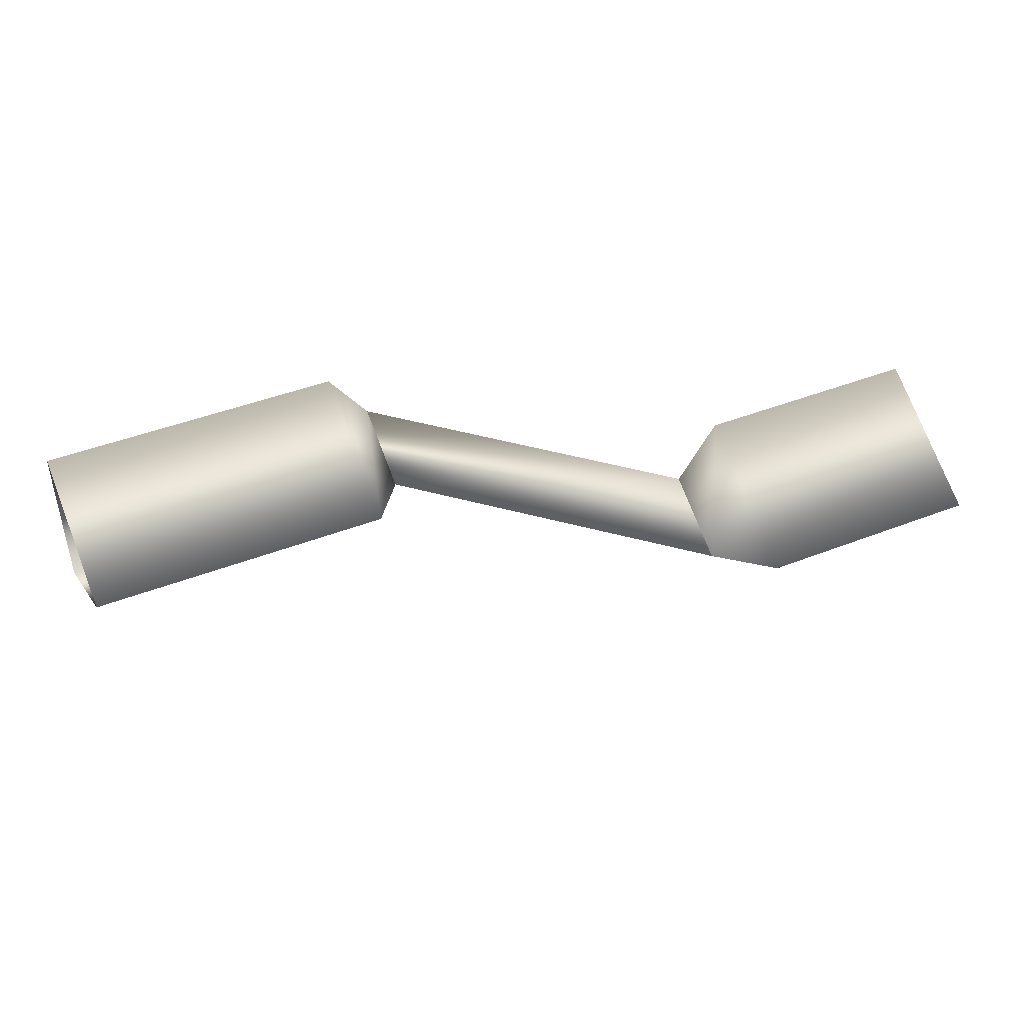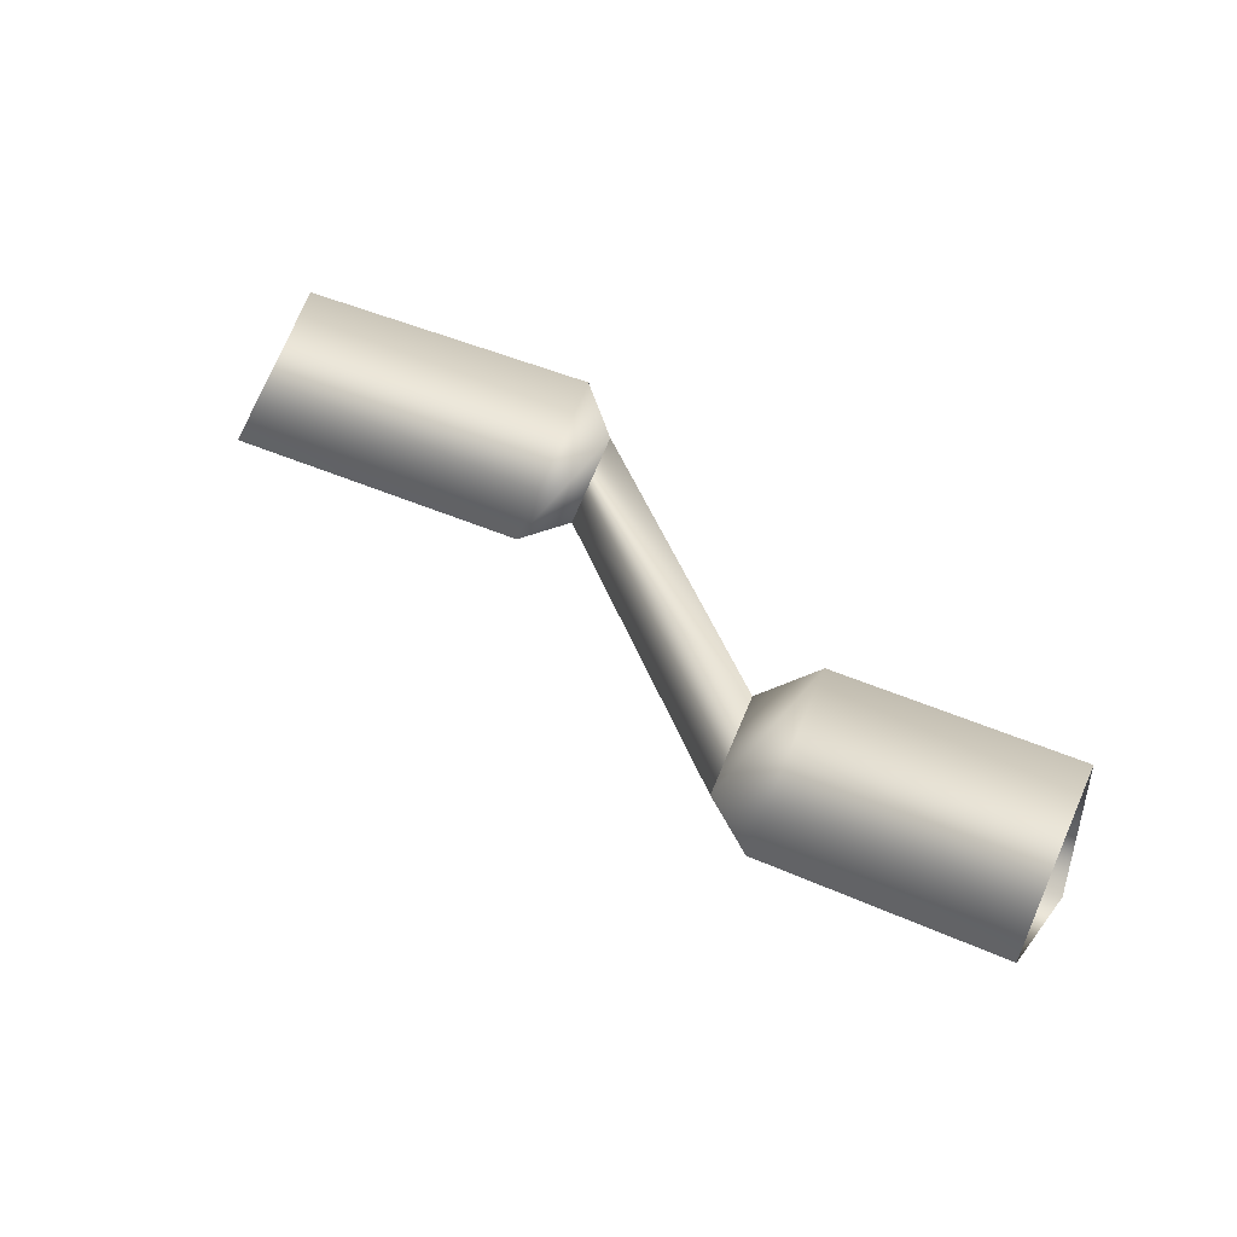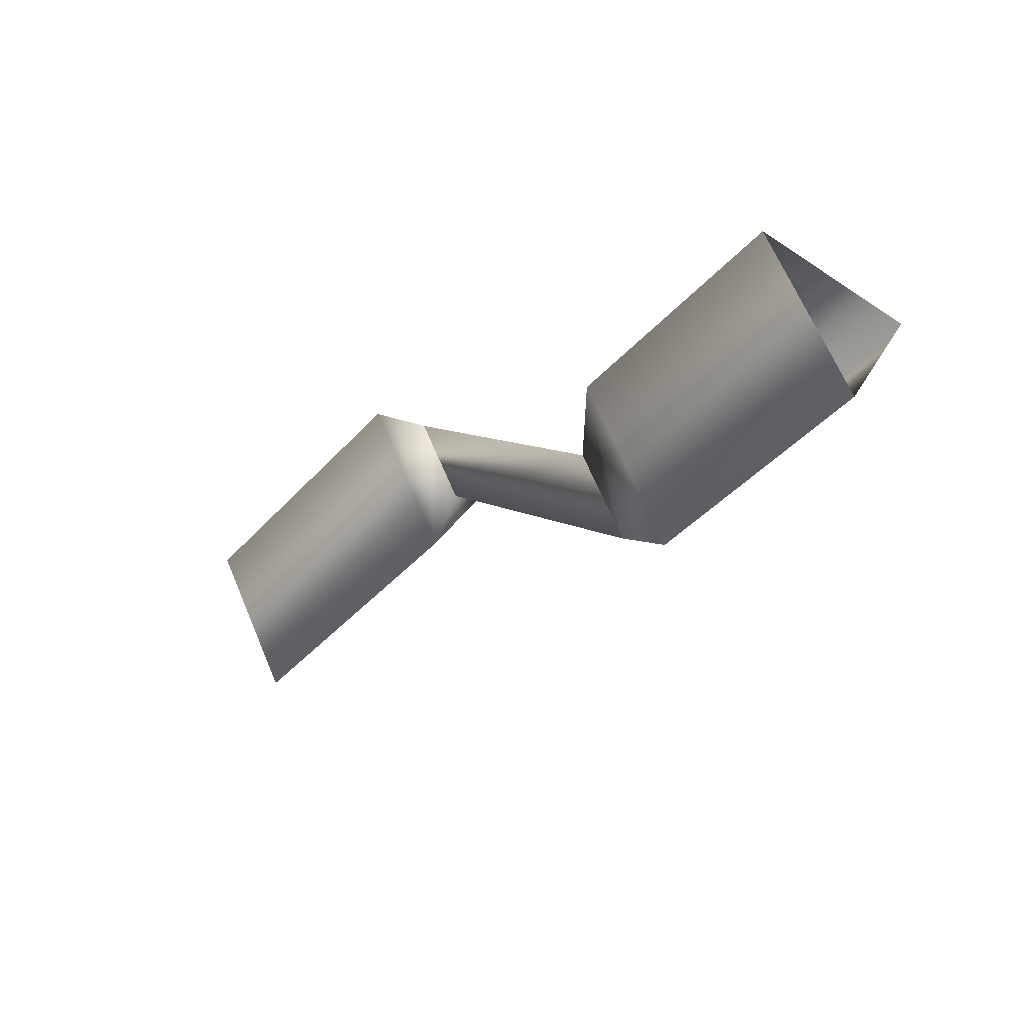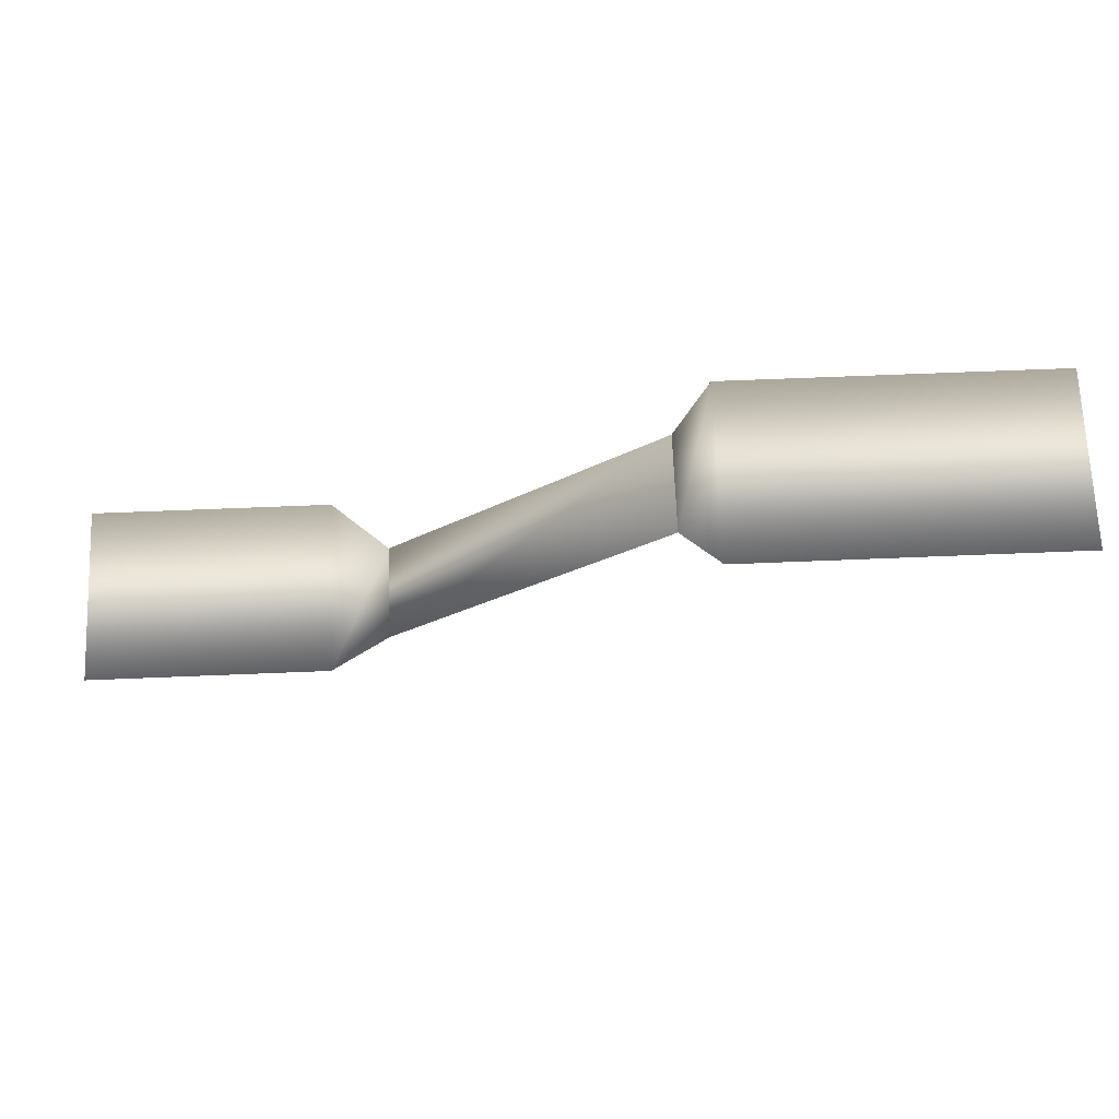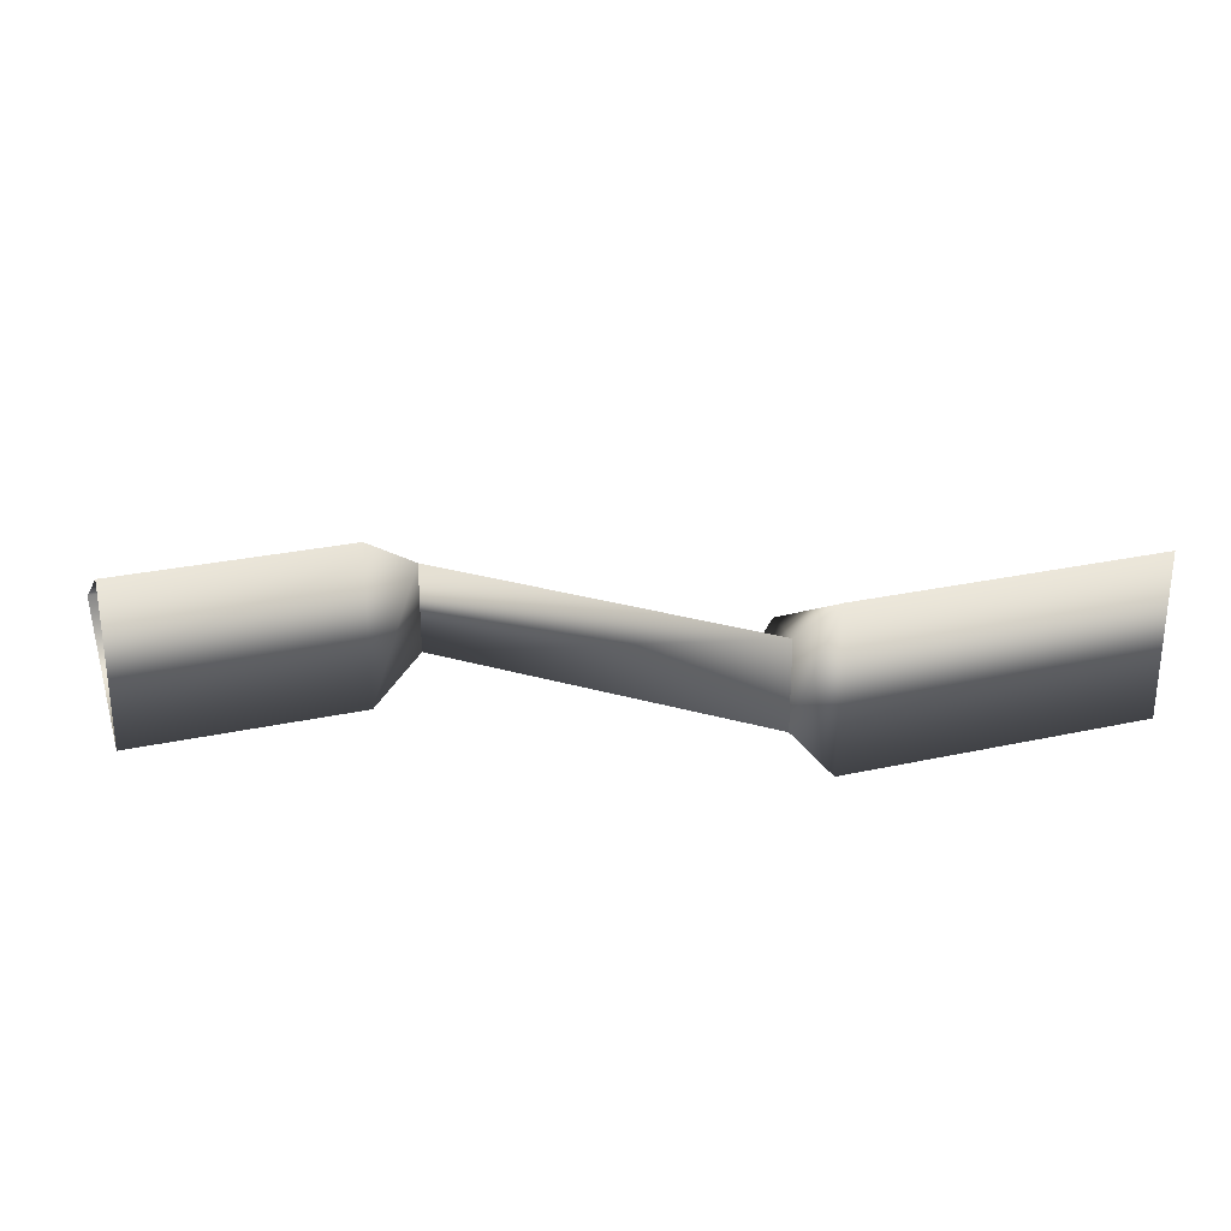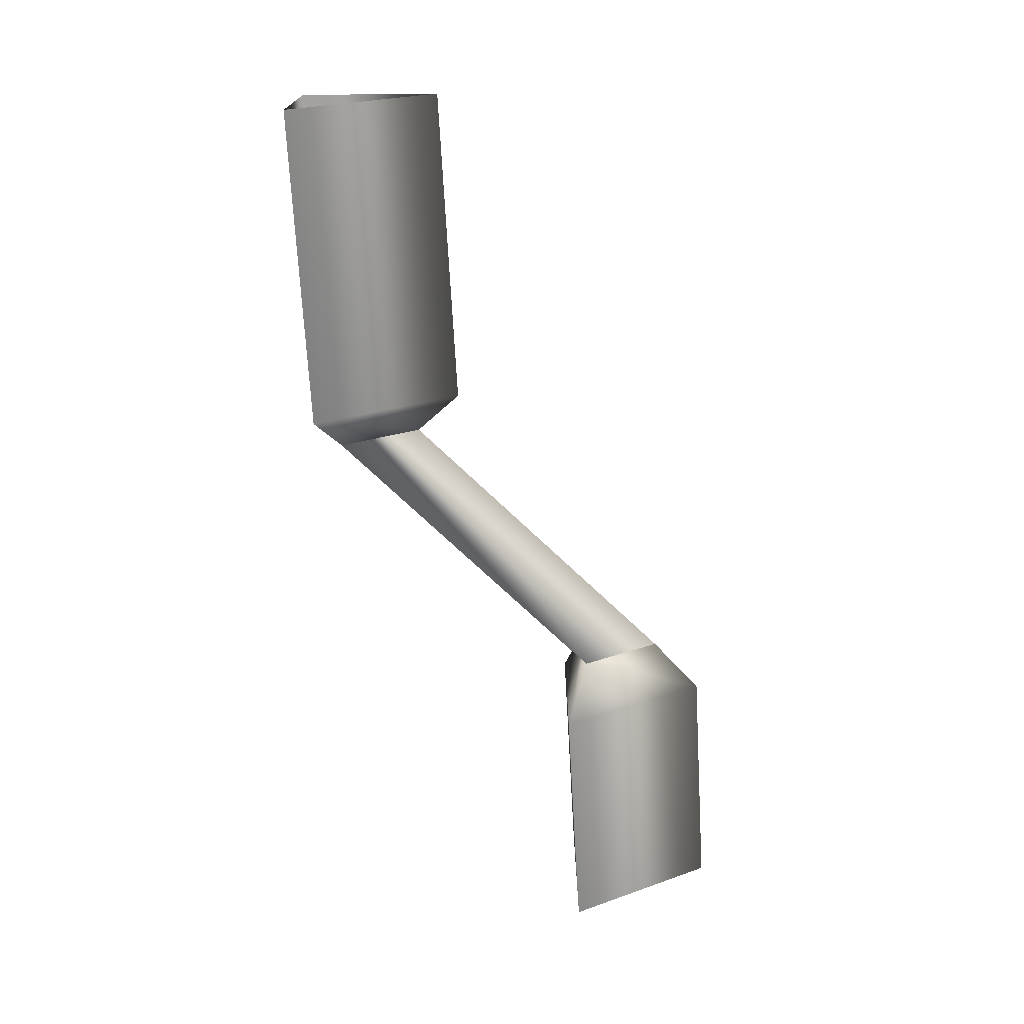
<metadata>
{"format":"obj","ext":"obj","renderer":"f3d","projection":"perspective","resolution":1024,"background":"white","views":[{"elev":43.5,"azim":-24.8,"up":"+Z"},{"elev":44.6,"azim":27.4,"up":"+Z"},{"elev":-42.4,"azim":51.8,"up":"+Y"},{"elev":69.2,"azim":177.7,"up":"+Y"},{"elev":27.0,"azim":161.2,"up":"+Z"},{"elev":-71.9,"azim":-86.7,"up":"+Z"}]}
</metadata>
<code>
g ShaftK_Down_LF_LOD2
v 0.04 0.01386 -0.02401
v 0.04 0.01386 0.02401
v -0.05 0.01386 -0.02401
v -0.05 0.01386 0.02401
v 0.04 -0.02773 1.043e-07
v -0.05 -0.02773 1.043e-07
v -0.05 -0.02773 1.043e-07
v 0.04 -0.02773 1.043e-07
v 0.125 -0.085 1.043e-07
v 0.05 -0.015 1.043e-07
v 0.125 -0.0625 0.01299
v 0.05 -0.015 1.043e-07
v 0.05 0.0075 0.01299
v 0.125 -0.0625 0.01299
v 0.125 -0.085 1.043e-07
v 0.125 -0.0625 -0.01299
v 0.05 -0.015 1.043e-07
v 0.125 -0.0625 -0.01299
v 0.05 0.0075 -0.01299
v 0.05 -0.015 1.043e-07
v 0.125 -0.0625 0.01299
v 0.05 0.0075 0.01299
v 0.125 -0.0625 -0.01299
v 0.05 0.0075 -0.01299
v 0.125 -0.085 1.043e-07
v 0.1403 -0.09782 1.043e-07
v 0.125 -0.0625 -0.01299
v 0.1403 -0.05609 -0.02409
v 0.125 -0.0625 0.01299
v 0.1403 -0.05609 0.02409
v 0.125 -0.085 1.043e-07
v 0.1403 -0.09782 1.043e-07
v 0.2063 -0.05609 -0.02409
v 0.2063 -0.09782 1.043e-07
v 0.2063 -0.09782 1.043e-07
v 0.2063 -0.05609 0.02409
v 0.05 -0.015 1.043e-07
v 0.04 -0.02773 1.043e-07
v 0.05 0.0075 0.01299
v 0.04 0.01386 0.02401
v 0.04 0.01386 -0.02401
v 0.05 0.0075 -0.01299
g ShaftK_Down_LF_LOD2_0
f 3 2 1
f 3 4 2
f 4 5 2
f 4 6 5
f 7 3 1
f 7 1 8
f 11 10 9
f 14 13 12
f 17 16 15
f 20 19 18
f 23 22 21
f 23 24 22
f 27 26 25
f 27 28 26
f 29 28 27
f 29 30 28
f 31 30 29
f 31 32 30
f 33 26 28
f 30 33 28
f 33 34 26
f 35 30 32
f 35 36 30
f 30 36 33
f 39 38 37
f 39 40 38
f 37 38 41
f 37 41 42
f 42 40 39
f 42 41 40

</code>
